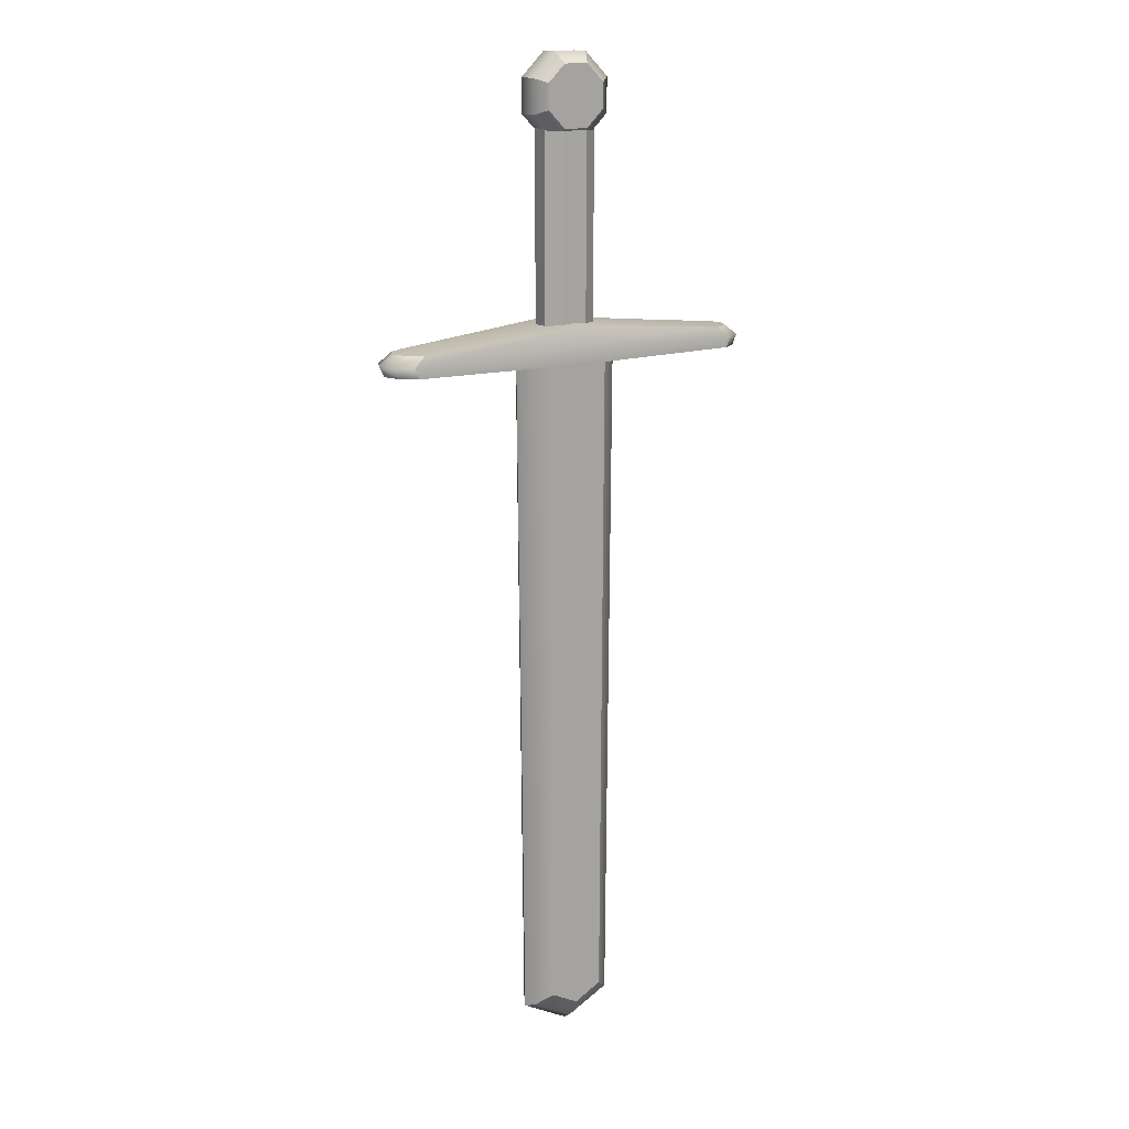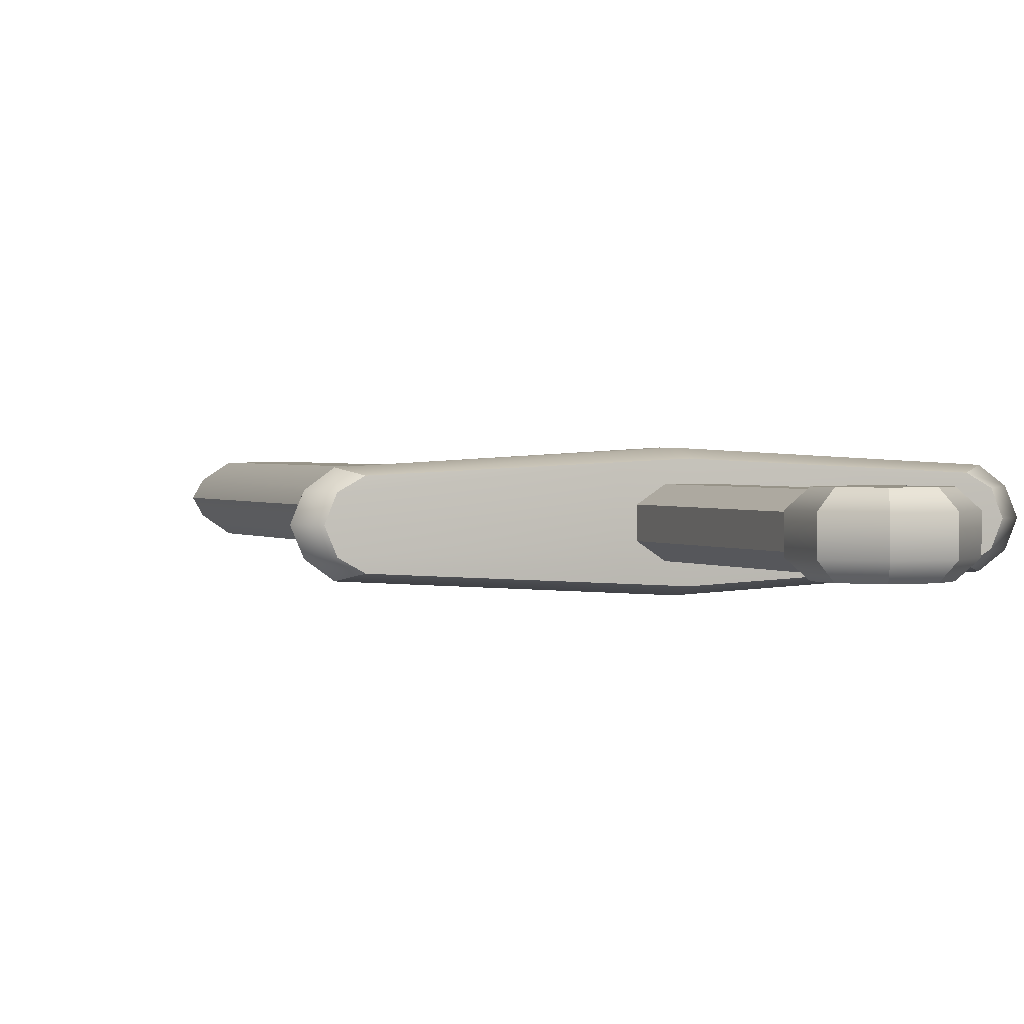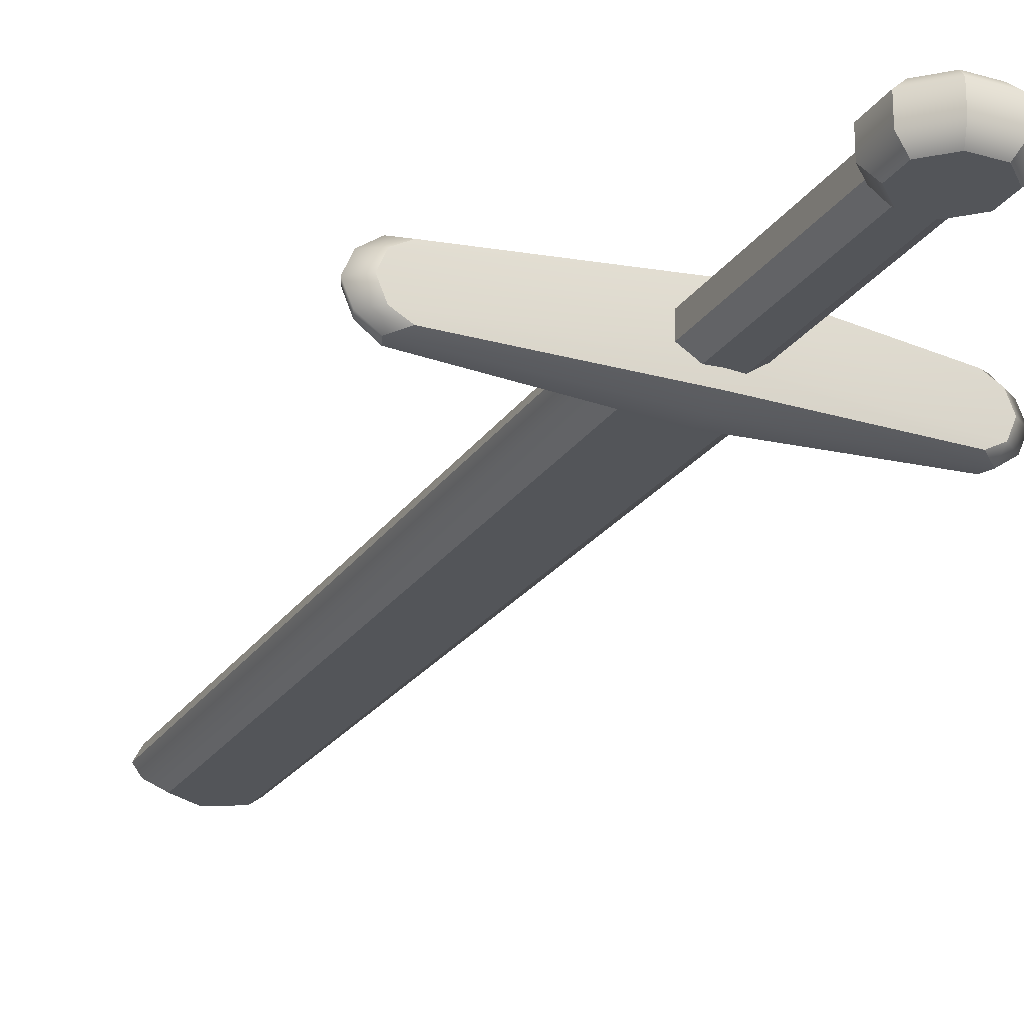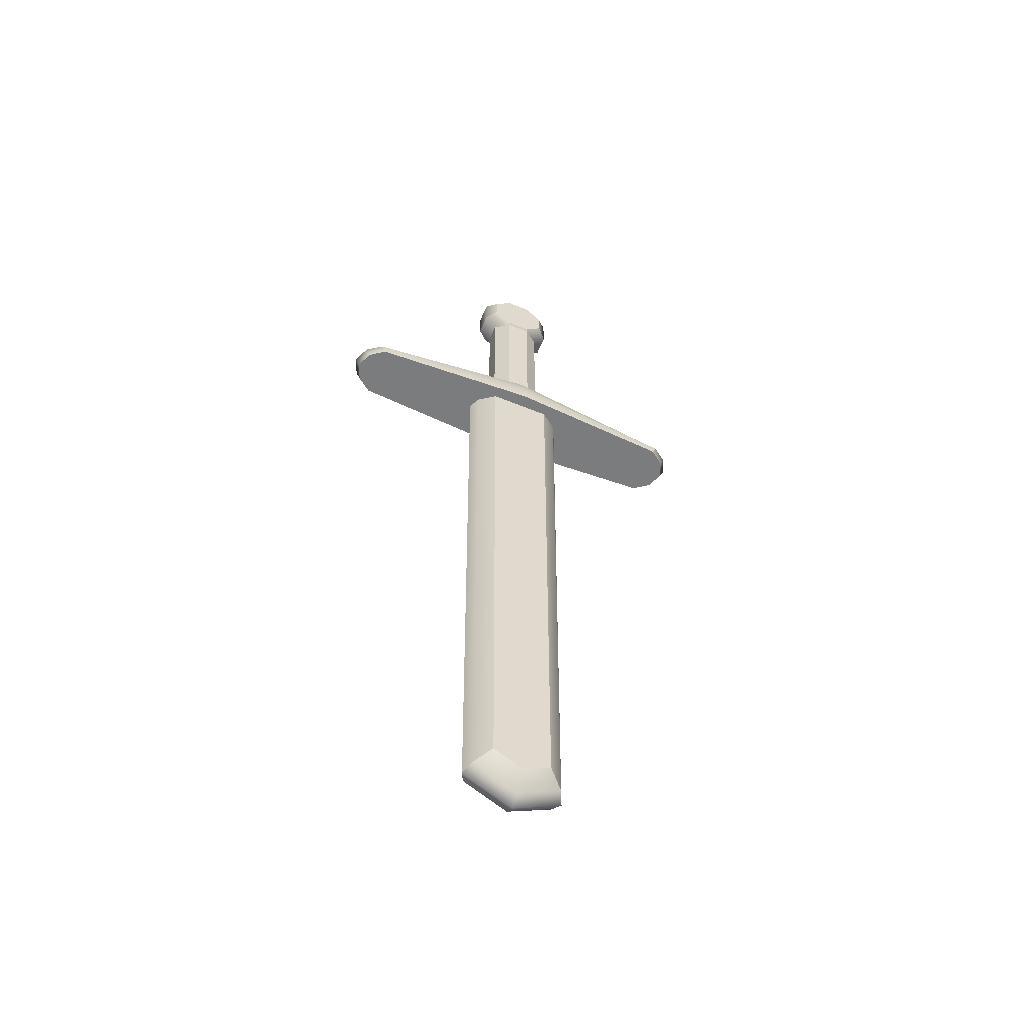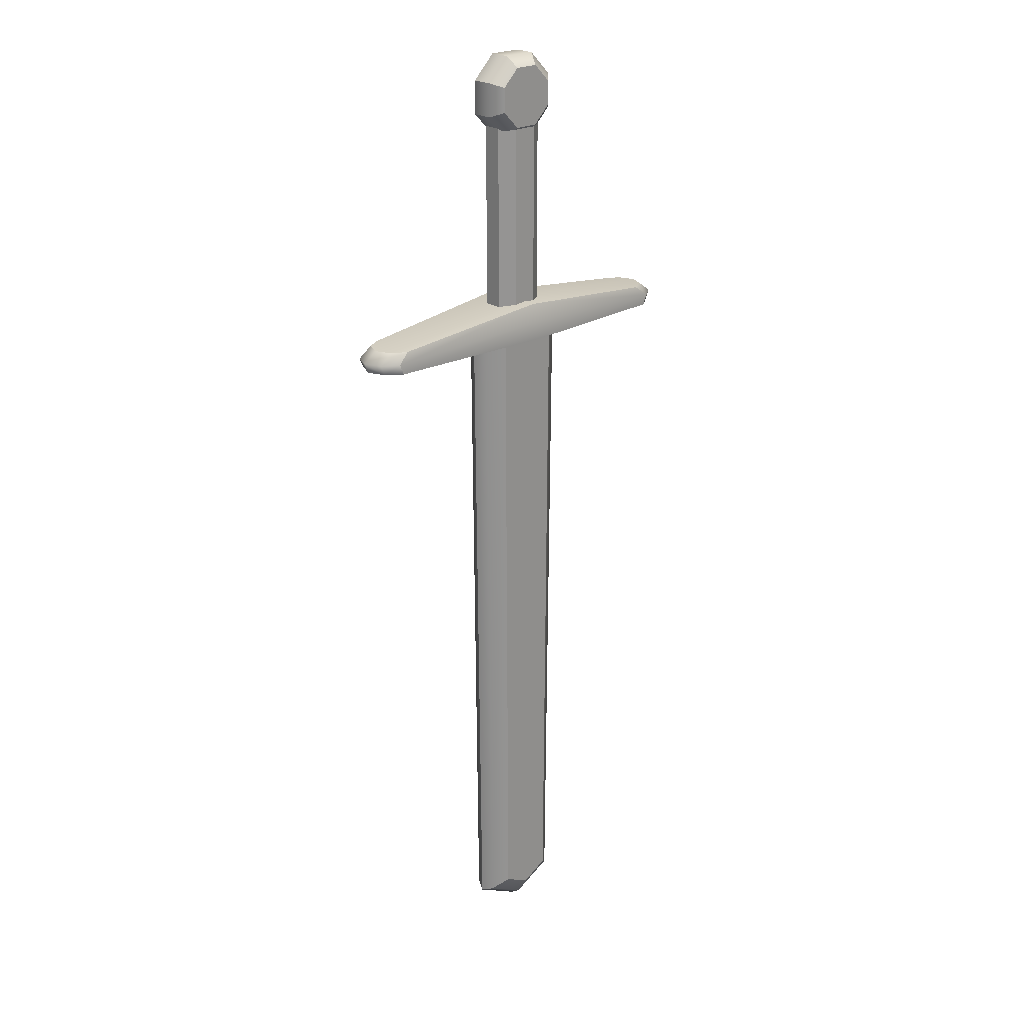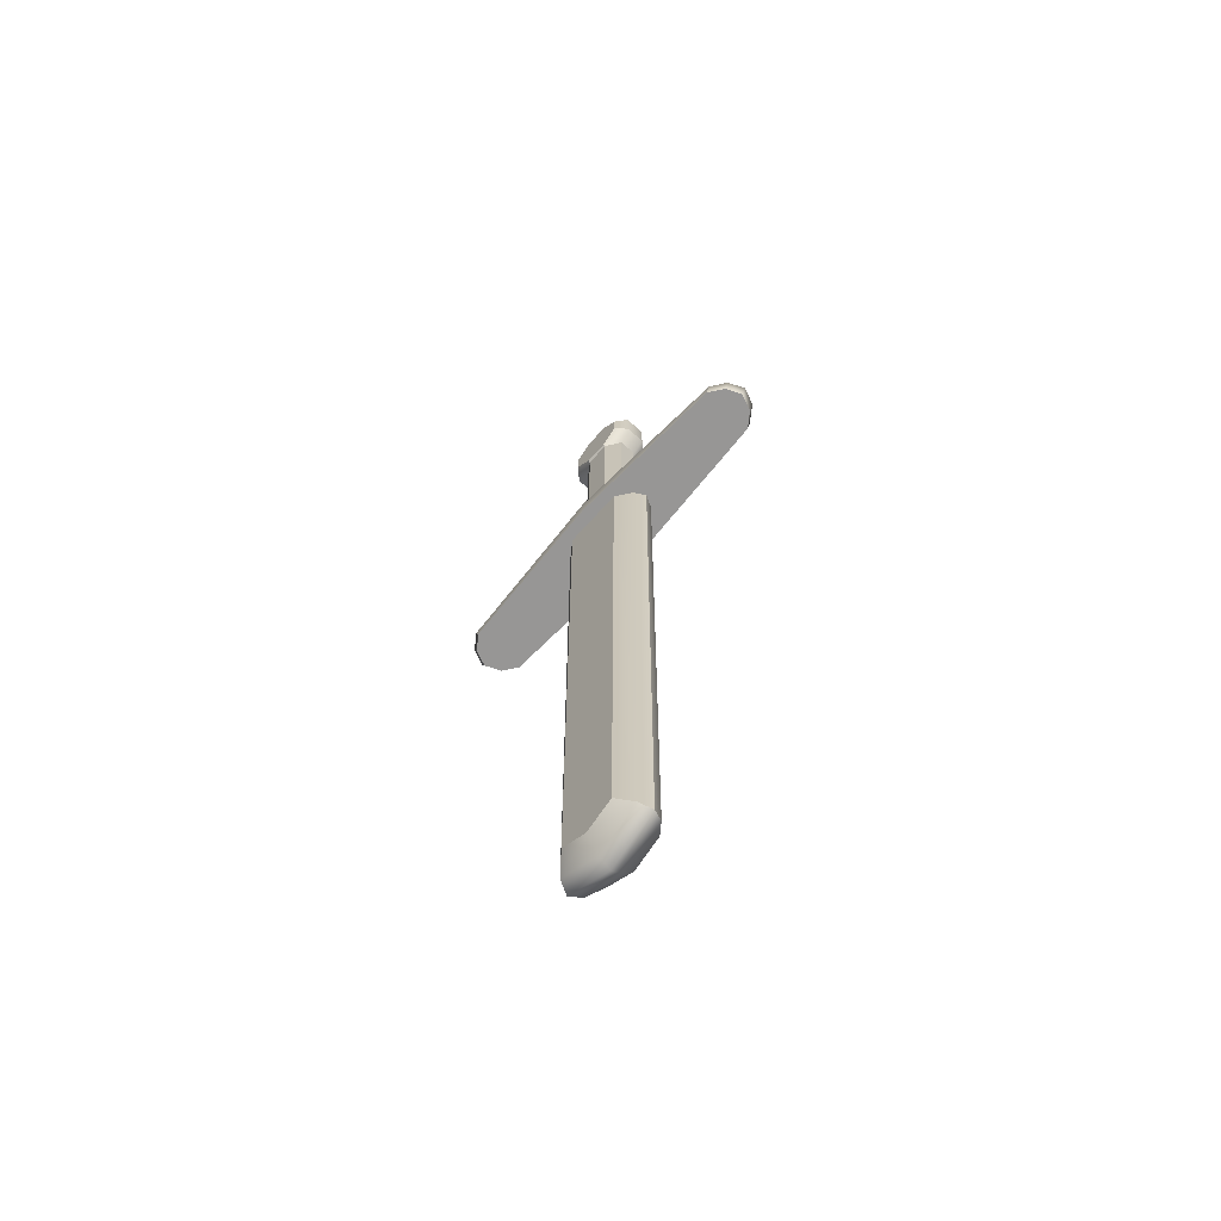
<metadata>
{"format":"obj","ext":"obj","renderer":"f3d","projection":"perspective","resolution":1024,"background":"white","views":[{"elev":15.5,"azim":148.9,"up":"+Z"},{"elev":1.3,"azim":-21.1,"up":"+Y"},{"elev":-24.1,"azim":-26.0,"up":"+Y"},{"elev":-58.6,"azim":157.1,"up":"+Z"},{"elev":23.3,"azim":-43.1,"up":"+Z"},{"elev":-68.0,"azim":-131.8,"up":"+Z"}]}
</metadata>
<code>
g default
v 6.387 -0.9244 -23.75
v -6.387 -0.9244 -23.75
v -10.98 3.88 -23.75
v -6.387 8.683 -23.75
v 6.387 8.683 -23.75
v 10.98 3.88 -23.75
v 5.659 -0.9244 -160.3
v -5.659 -0.9244 -160.3
v -9.728 3.88 -163.7
v -5.659 8.683 -160.3
v 5.659 8.683 -160.3
v 9.728 3.88 -163.7
v 0 -0.9244 -23.75
v 0 -0.9244 -163.3
v 0 3.88 -169
v 0 8.683 -163.3
v 0 8.683 -23.75
v -9.708 6.282 -23.75
v -8.603 6.282 -162.7
v 0 6.282 -167.3
v 8.603 6.282 -162.7
v 9.708 6.282 -23.75
v -9.708 1.478 -23.75
v -8.603 1.478 -162.7
v 0 1.478 -167.3
v 8.603 1.478 -162.7
v 9.708 1.478 -23.75
v 2.54 0 20.83
v -2.54 1e-06 20.83
v -5.512 2.04 20.83
v -5.512 5.719 20.83
v -2.54 7.759 20.83
v 2.54 7.759 20.83
v 5.512 5.719 20.83
v 5.512 2.04 20.83
v 2.54 0 -20.83
v -2.54 1e-06 -20.83
v -5.512 2.04 -20.83
v -5.512 5.719 -20.83
v -2.54 7.759 -20.83
v 2.54 7.759 -20.83
v 5.512 5.719 -20.83
v 5.512 2.04 -20.83
v -33.33 8.716 -21.64
v 33.33 8.716 -21.64
v -35.04 9.518 -25.78
v 35.04 9.518 -25.78
v -35.04 -1.759 -25.78
v 35.04 -1.759 -25.78
v -33.33 -0.9574 -21.64
v 33.33 -0.9574 -21.64
v -39.55 3.88 -25.78
v -37.62 3.88 -21.64
v 37.62 3.88 -21.64
v 39.55 3.88 -25.78
v -38.13 7.268 -25.78
v -36.26 7.102 -21.64
v 36.26 7.102 -21.64
v 38.13 7.268 -25.78
v -36.26 0.6569 -21.64
v -38.13 0.4915 -25.78
v 38.13 0.4915 -25.78
v 36.26 0.6569 -21.64
v 0 10.34 -18.21
v 0 11.41 -25.78
v 0 7.268 -25.78
v 0 3.88 -25.78
v 0 0.4915 -25.78
v 0 -3.649 -25.78
v 0 -2.579 -18.21
v 0 0.4915 -18.21
v 0 3.88 -18.21
v 0 7.268 -18.21
v -35.87 9.518 -23.71
v -39.04 7.268 -23.71
v -40.49 3.88 -23.71
v -39.04 0.4915 -23.71
v -35.87 -1.759 -23.71
v 0 -3.649 -21.99
v 35.87 -1.759 -23.71
v 39.04 0.4915 -23.71
v 40.49 3.88 -23.71
v 39.04 7.268 -23.71
v 35.87 9.518 -23.71
v 0 11.41 -21.99
v 2.495 -0.3915 18.91
v -2.495 -0.3915 18.91
v -6.023 -0.3915 22.44
v -6.023 -0.3915 27.42
v -2.495 -0.3915 30.95
v 2.495 -0.3915 30.95
v 6.023 -0.3915 27.42
v 6.023 -0.3915 22.44
v 2.495 8.151 18.91
v -2.495 8.151 18.91
v -6.023 8.151 22.44
v -6.023 8.151 27.42
v -2.495 8.151 30.95
v 2.495 8.151 30.95
v 6.023 8.151 27.42
v 6.023 8.151 22.44
v 3.399 6.015 16.72
v 8.206 6.015 21.53
v 8.206 6.015 28.33
v 3.399 6.015 33.14
v -3.399 6.015 33.14
v -8.206 6.015 28.33
v -8.206 6.015 21.53
v -3.399 6.015 16.72
v 3.399 1.744 16.72
v 8.206 1.744 21.53
v 8.206 1.744 28.33
v 3.399 1.744 33.14
v -3.399 1.744 33.14
v -8.206 1.744 28.33
v -8.206 1.744 21.53
v -3.399 1.744 16.72
g Sword1
f 1 13 14 7
f 2 23 24 8
f 3 18 19 9
f 16 17 5 11
f 21 22 6 12
f 26 27 1 7
f 7 14 25 26
f 12 15 20 21
f 14 13 2 8
f 24 25 14 8
f 19 20 15 9
f 4 17 16 10
f 19 18 4 10
f 16 20 19 10
f 21 20 16 11
f 5 22 21 11
f 24 23 3 9
f 15 25 24 9
f 26 25 15 12
f 6 27 26 12
f 28 29 37 36
f 29 30 38 37
f 30 31 39 38
f 31 32 40 39
f 32 33 41 40
f 33 34 42 41
f 34 35 43 42
f 35 28 36 43
f 44 64 85 74
f 46 65 66 56
f 78 79 70 50
f 57 73 64 44
f 45 58 83 84
f 74 75 57 44
f 50 60 77 78
f 50 70 71 60
f 80 81 63 51
f 61 68 69 48
f 75 76 53 57
f 53 72 73 57
f 82 83 58 54
f 56 66 67 52
f 76 77 60 53
f 52 67 68 61
f 81 82 54 63
f 60 71 72 53
f 84 85 64 45
f 66 65 47 59
f 67 66 59 55
f 68 67 55 62
f 69 68 62 49
f 70 79 80 51
f 71 70 51 63
f 72 71 63 54
f 73 72 54 58
f 64 73 58 45
f 56 75 74 46
f 52 76 75 56
f 61 77 76 52
f 78 77 61 48
f 48 69 79 78
f 80 79 69 49
f 62 81 80 49
f 55 82 81 62
f 59 83 82 55
f 84 83 59 47
f 65 85 84 47
f 74 85 65 46
f 86 87 117 110
f 87 88 116 117
f 88 89 115 116
f 89 90 114 115
f 90 91 113 114
f 91 92 112 113
f 92 93 111 112
f 93 86 110 111
f 92 91 86 93
f 101 94 99 100
f 99 94 95 98
f 98 95 96 97
f 87 90 89 88
f 86 91 90 87
f 103 102 94 101
f 104 103 101 100
f 105 104 100 99
f 106 105 99 98
f 107 106 98 97
f 108 107 97 96
f 109 108 96 95
f 102 109 95 94
f 103 111 110 102
f 104 112 111 103
f 105 113 112 104
f 106 114 113 105
f 107 115 114 106
f 108 116 115 107
f 109 117 116 108
f 102 110 117 109

</code>
